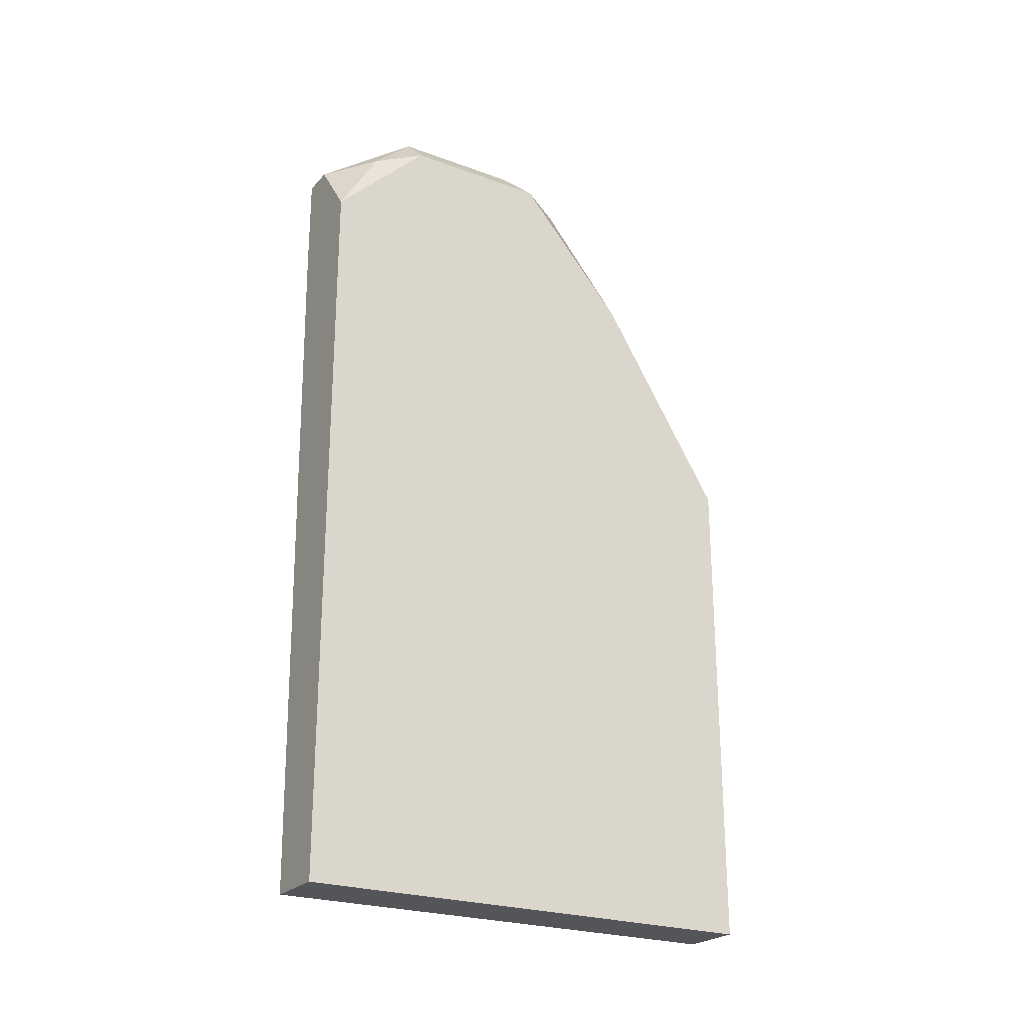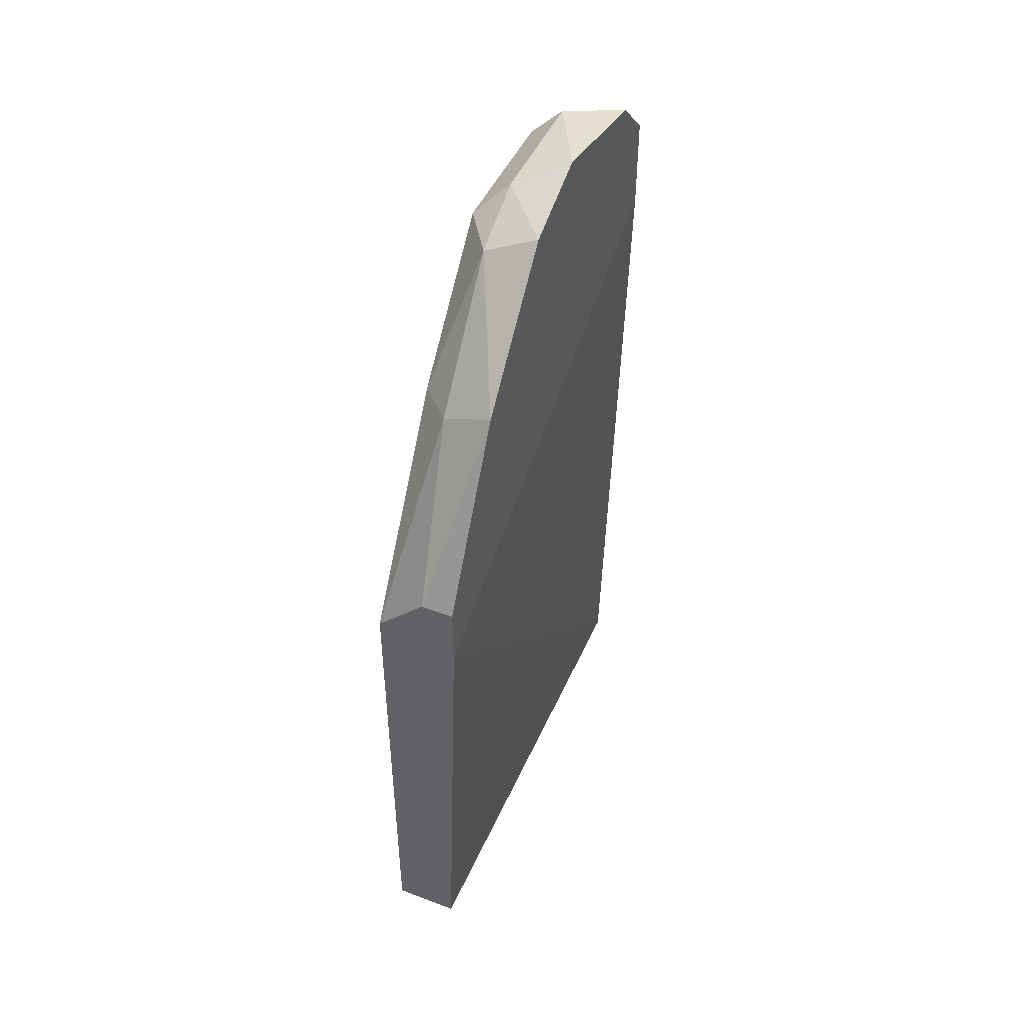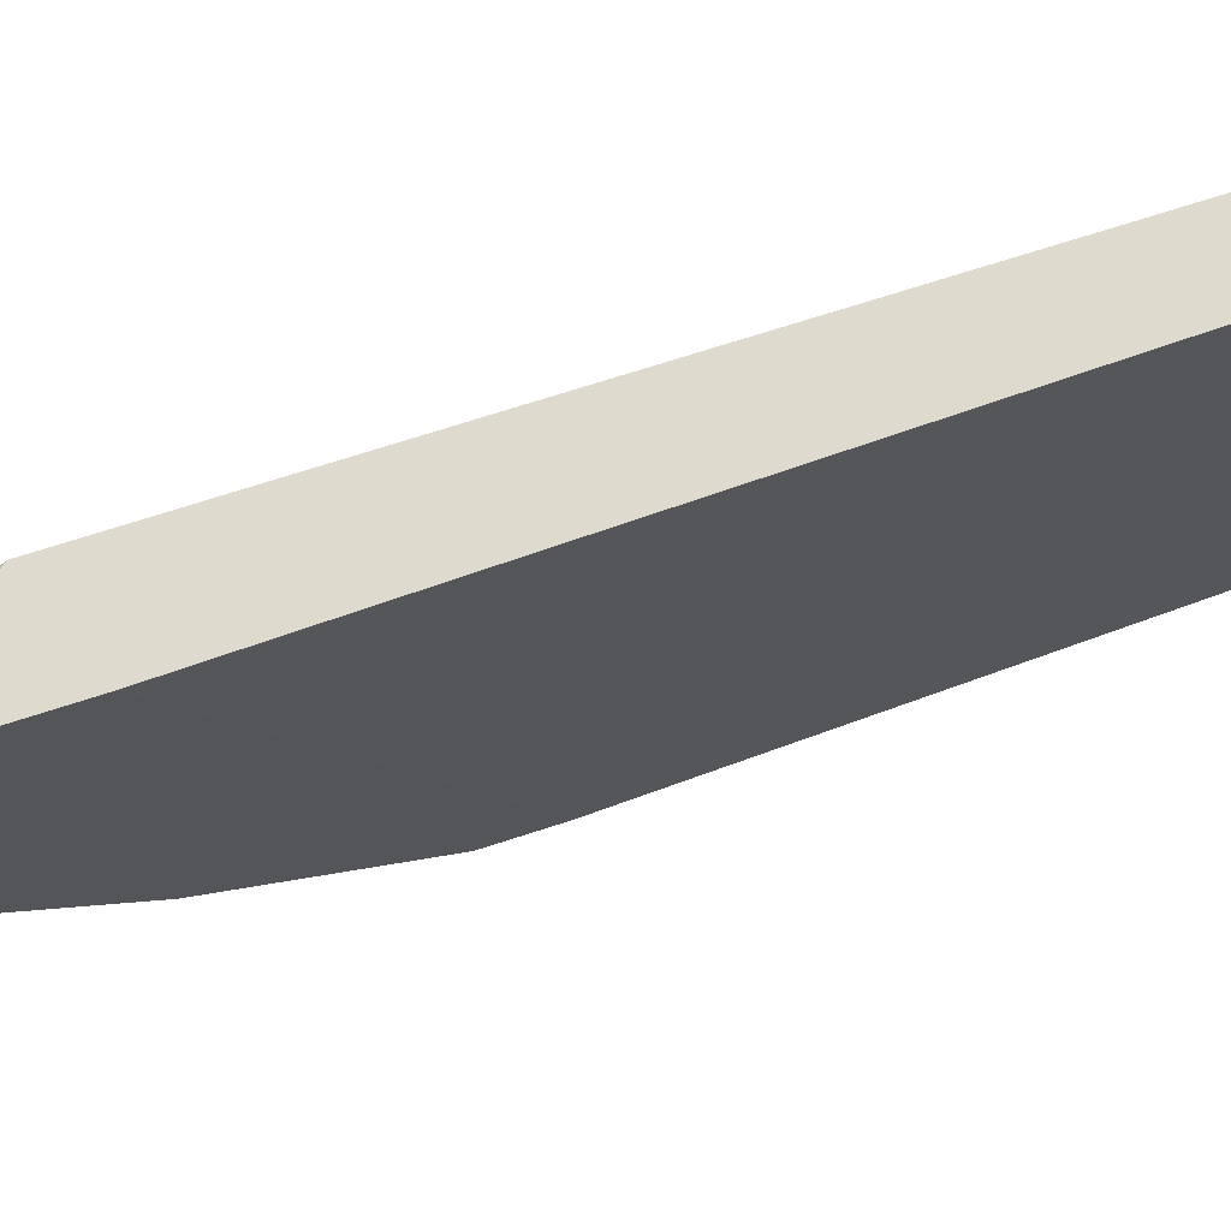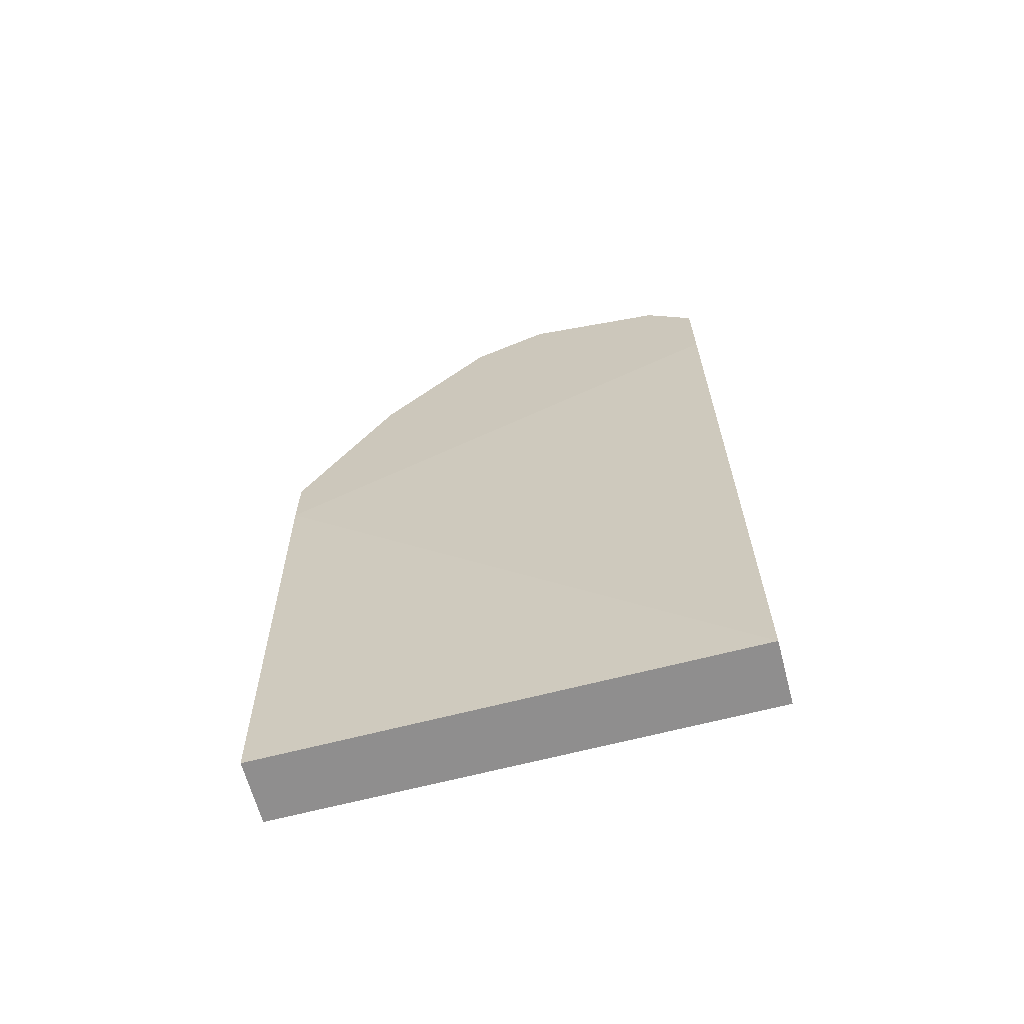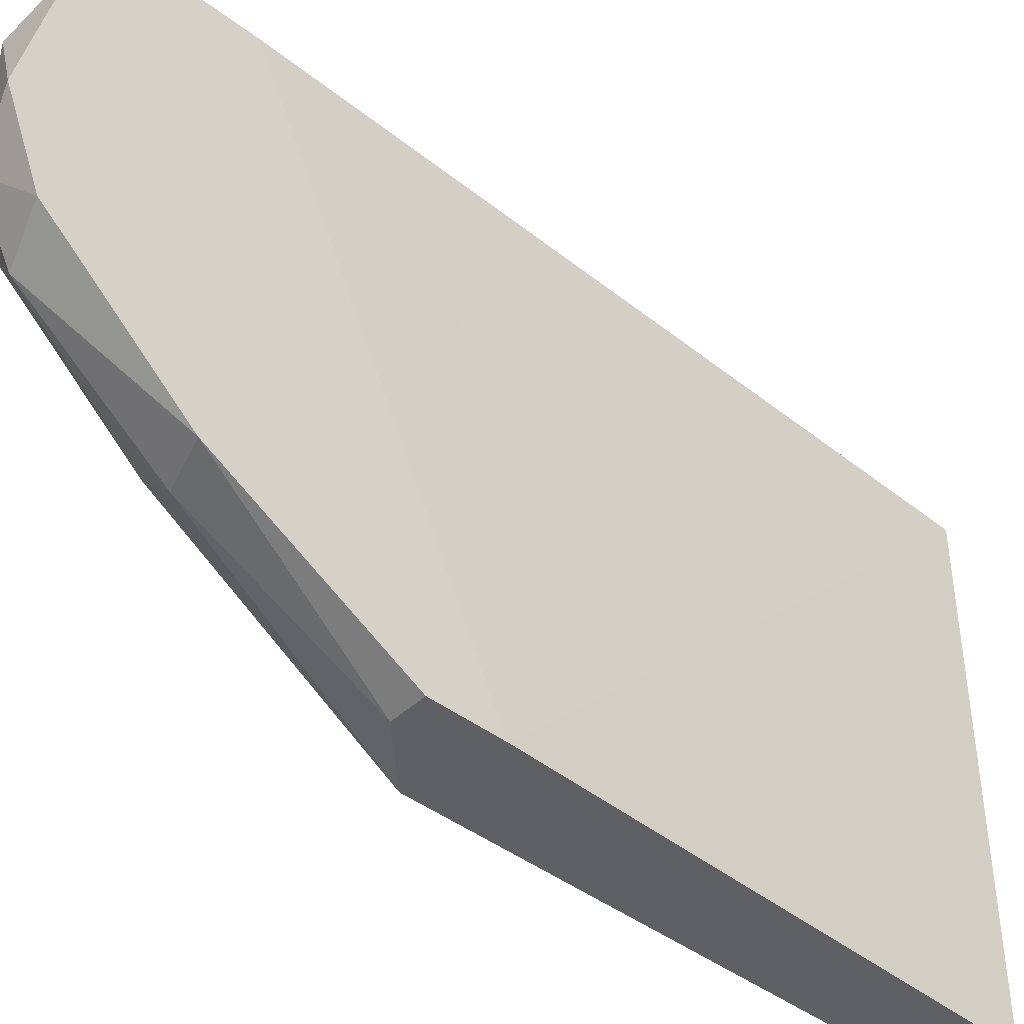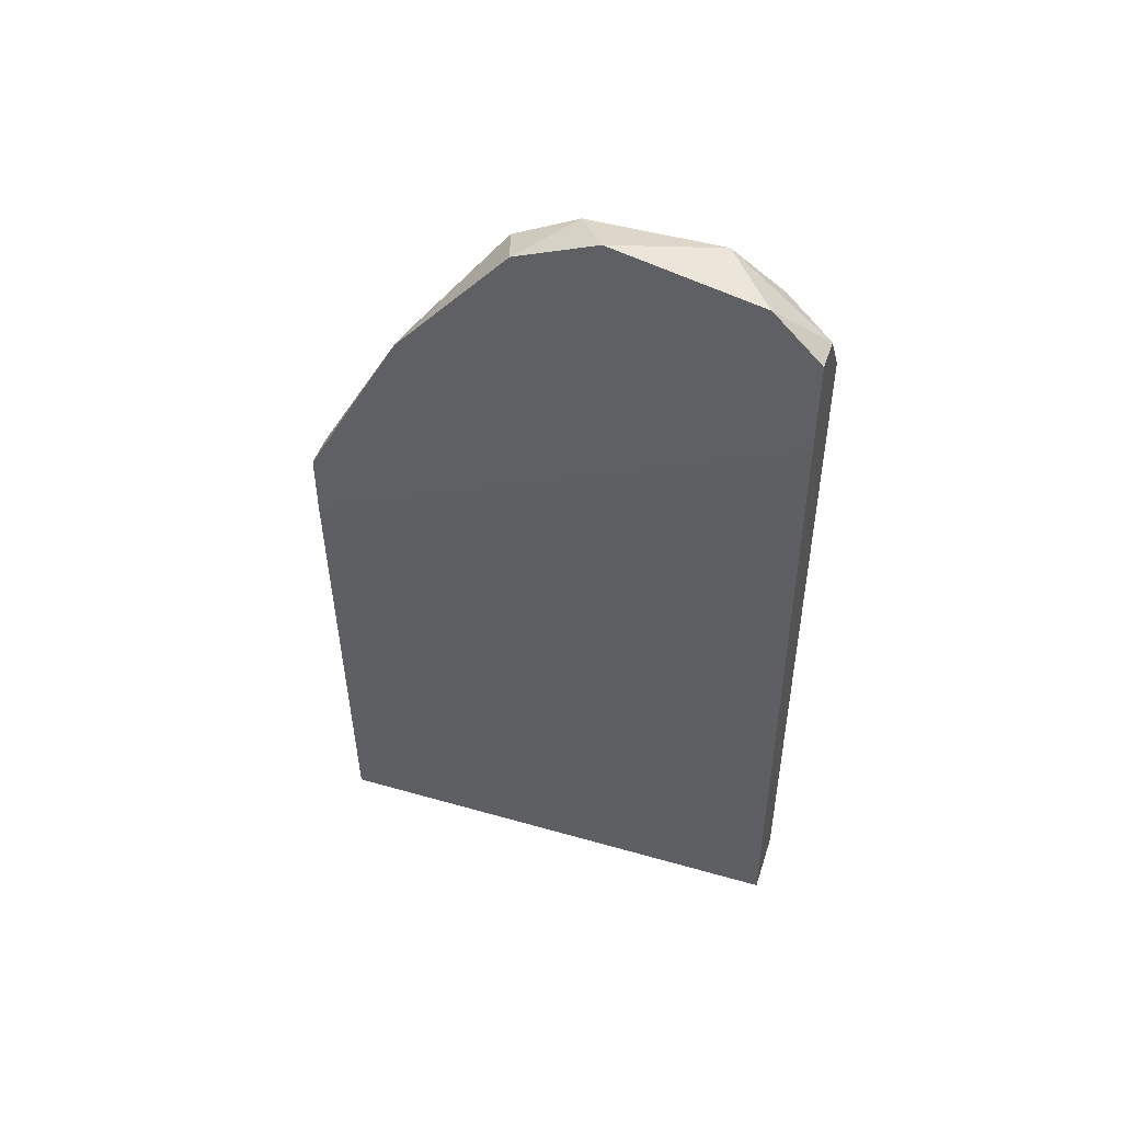
<metadata>
{"format":"obj","ext":"obj","renderer":"f3d","projection":"perspective","resolution":1024,"background":"white","views":[{"elev":-24.2,"azim":58.8,"up":"+Y"},{"elev":46.6,"azim":-156.9,"up":"+Y"},{"elev":71.2,"azim":-108.0,"up":"+Z"},{"elev":-65.0,"azim":-75.2,"up":"+Y"},{"elev":-43.1,"azim":-132.1,"up":"+Z"},{"elev":47.8,"azim":-72.2,"up":"+Y"}]}
</metadata>
<code>
v 0.01213 0.03723 -0.005312
v 0.01213 0.04813 0.01649
v 0.01213 0.05248 0.005587
v 0.01213 0.05248 0.01212
v 0.01213 0.04667 0.000502
v 0.01213 0.01471 -0.005312
v 0.01213 0.01471 0.01649
v 0.0114 0.05176 0.0143
v 0.01068 0.05248 0.003408
v 0.01068 0.04667 -0.000951
v 0.01068 0.05394 0.01212
v 0.01068 0.05394 0.00631
v 0.00995 0.03941 -0.005312
v 0.00995 0.05103 0.01649
v 0.009223 0.01471 -0.005312
v 0.009223 0.01471 0.01649
v 0.008496 0.0474 -0.000951
v 0.008496 0.03941 -0.005312
v 0.008496 0.05103 0.01649
v 0.008496 0.0365 -0.005312
v 0.008496 0.04667 0.01649
v 0.008496 0.05467 0.007763
v 0.008496 0.05321 0.0143
v 0.008496 0.05321 0.004134
f 23 21 19
f 7 14 16
f 15 7 16
f 1 7 6
f 7 15 6
f 15 1 6
f 7 1 3
f 1 15 20
f 15 16 20
f 23 17 20
f 8 14 2
f 14 7 2
f 7 3 2
f 17 23 22
f 16 14 21
f 20 16 21
f 23 20 21
f 14 8 11
f 23 14 11
f 22 23 11
f 1 20 13
f 17 9 10
f 13 17 10
f 1 13 10
f 8 2 4
f 2 3 4
f 11 8 4
f 3 11 4
f 17 22 24
f 9 17 24
f 3 1 5
f 9 3 5
f 1 10 5
f 10 9 5
f 3 9 12
f 11 3 12
f 22 11 12
f 24 22 12
f 9 24 12
f 20 17 18
f 17 13 18
f 13 20 18
f 14 23 19
f 21 14 19

</code>
